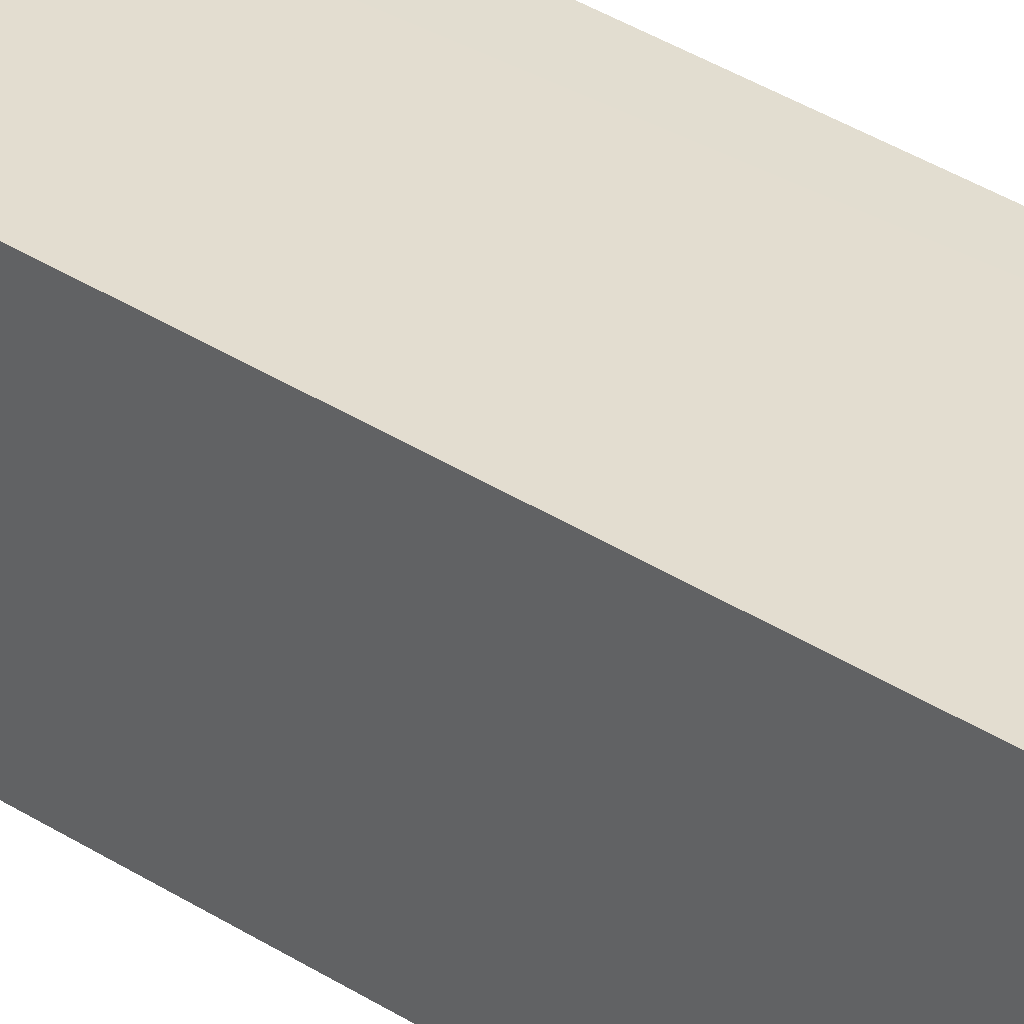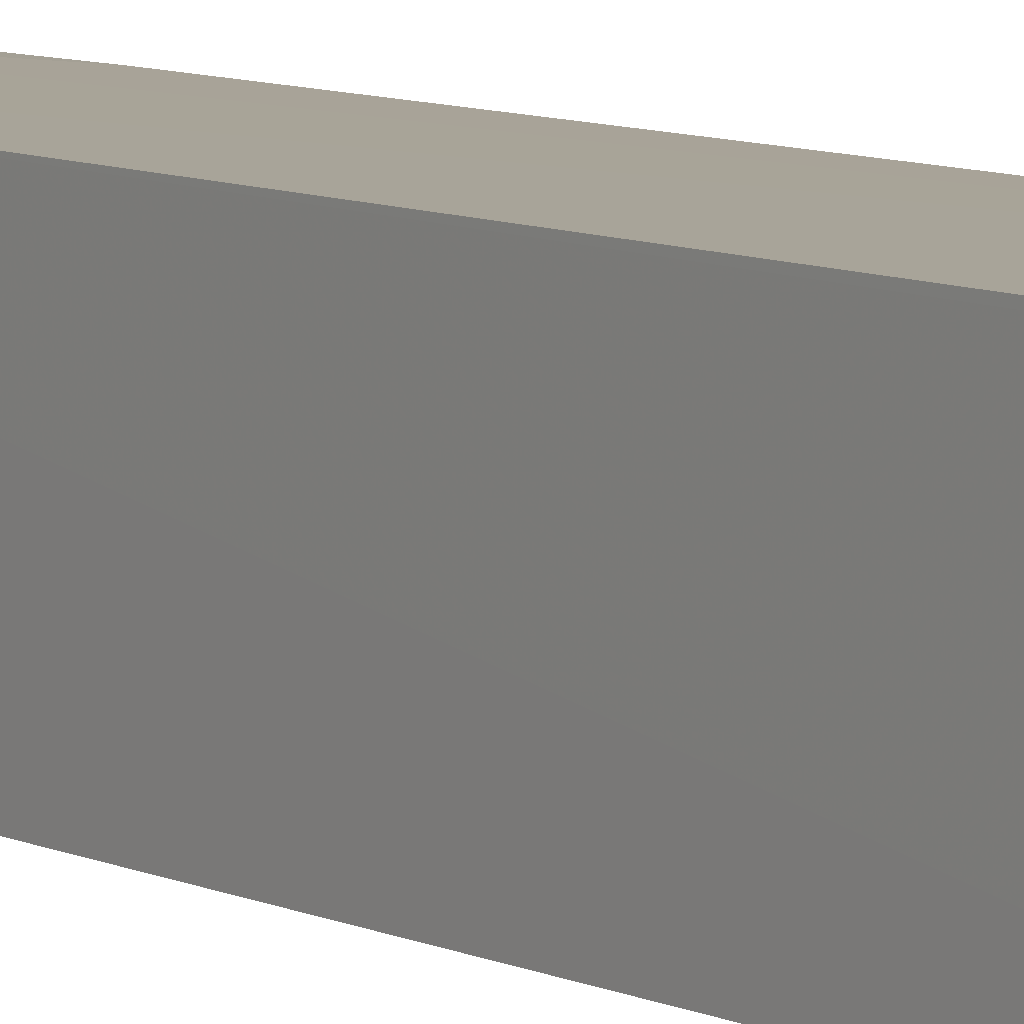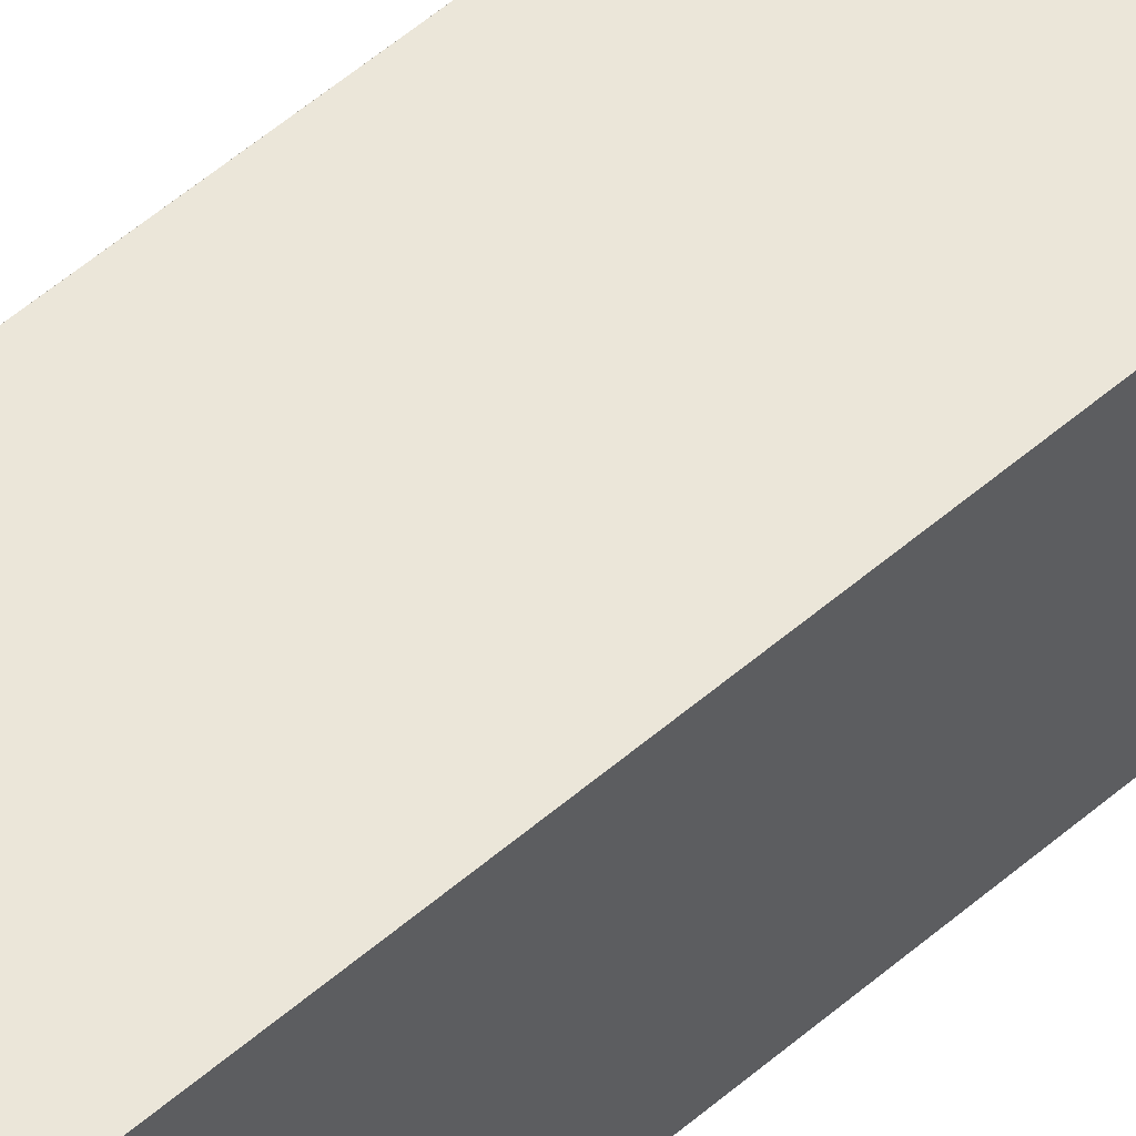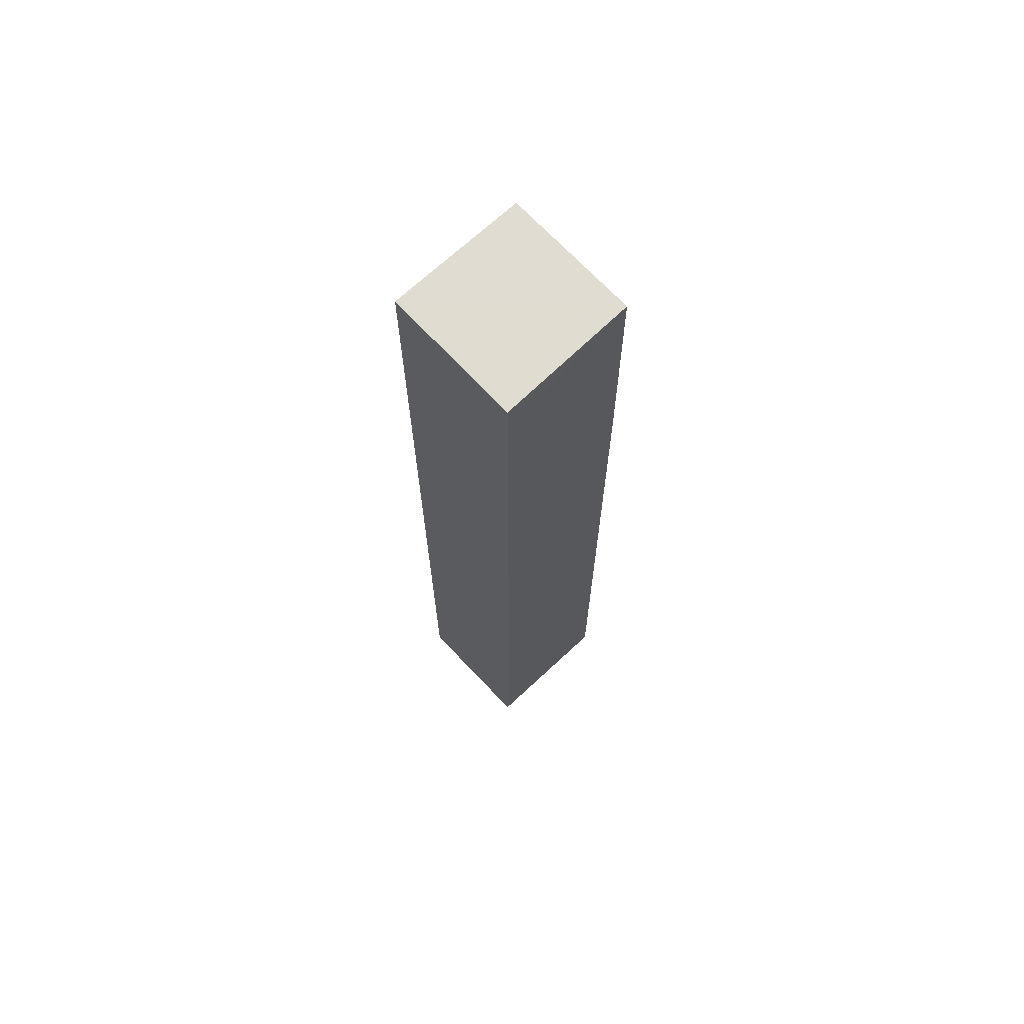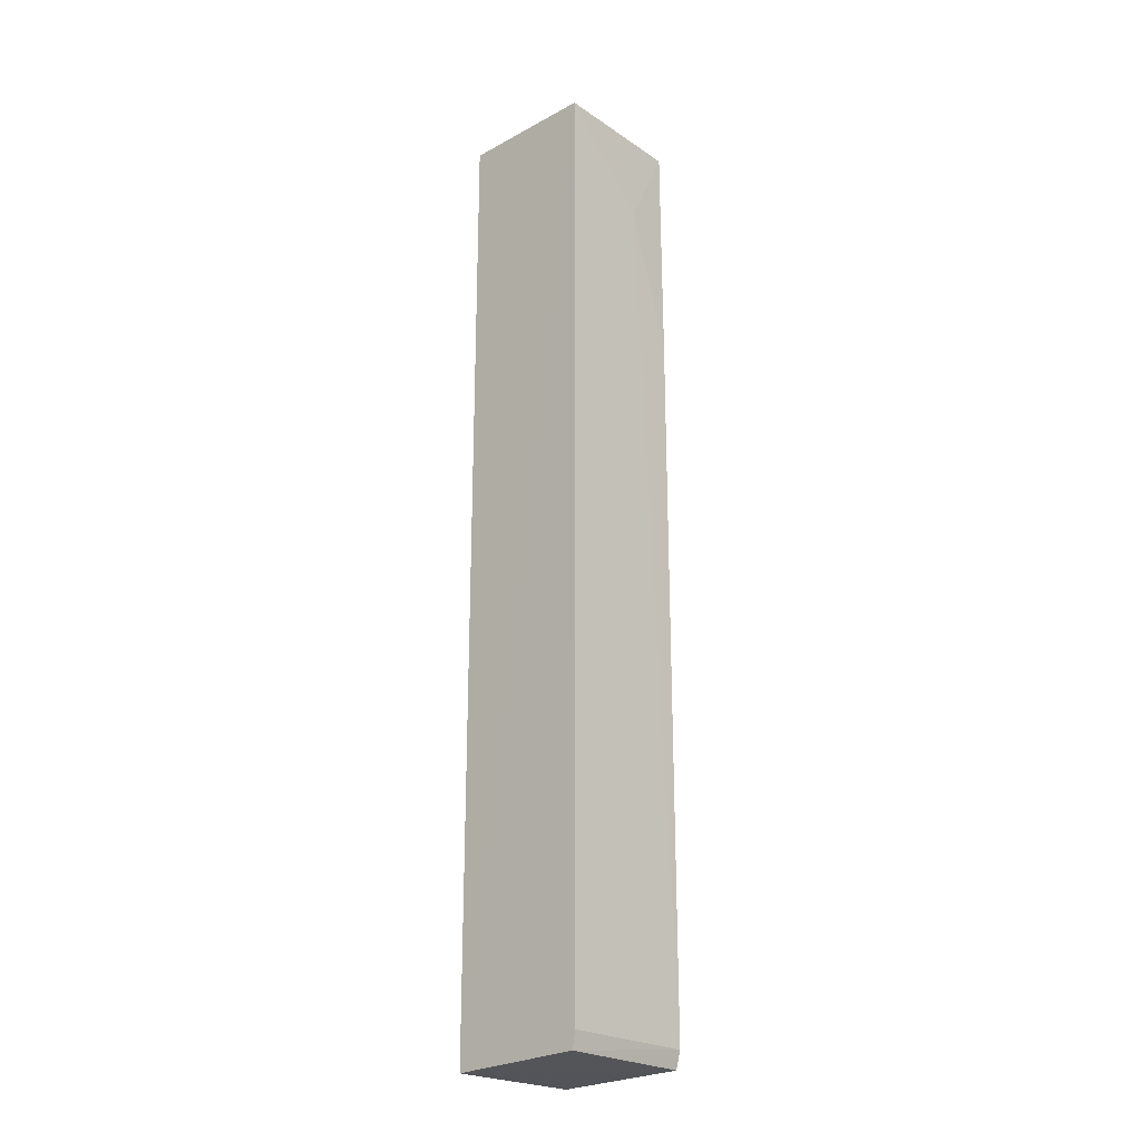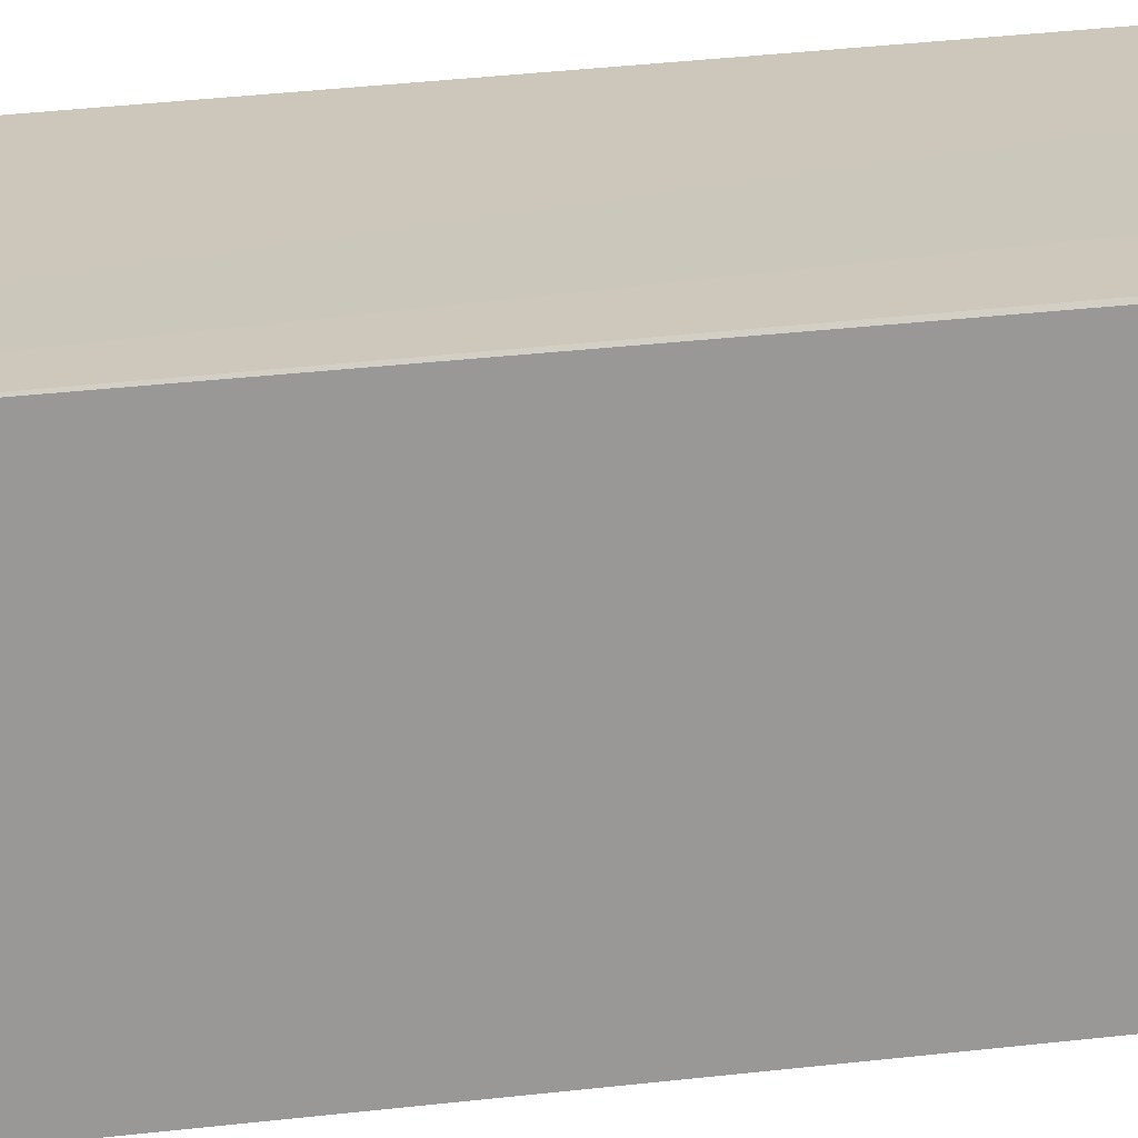
<metadata>
{"format":"obj","ext":"obj","renderer":"f3d","projection":"perspective","resolution":1024,"background":"white","views":[{"elev":35.6,"azim":130.6,"up":"+Y"},{"elev":7.2,"azim":145.8,"up":"+Y"},{"elev":56.1,"azim":48.1,"up":"+Y"},{"elev":69.1,"azim":137.0,"up":"+Z"},{"elev":-23.1,"azim":132.5,"up":"+Z"},{"elev":21.4,"azim":-103.7,"up":"+Y"}]}
</metadata>
<code>
v -0.04727 0.02857 0.1731
v -0.04735 0.004168 0.1732
v -0.04734 0.004161 0.002532
v -0.07178 0.02766 0.003303
v -0.07178 0.02806 0.1732
v -0.0718 0.004164 0.002641
v -0.04734 0.02852 0.006467
v -0.0718 0.004168 0.1732
v -0.04734 0.02793 0.003434
v -0.07179 0.02849 0.006397
v -0.07162 0.02844 0.1324
v -0.06354 0.0285 0.1569
v -0.05542 0.02849 0.1691
f 1 2 3
f 5 2 1
f 6 4 3
f 8 2 5
f 8 6 3
f 8 3 2
f 9 3 4
f 9 7 1
f 9 1 3
f 10 1 7
f 10 8 5
f 10 4 6
f 10 6 8
f 10 9 4
f 10 7 9
f 11 10 5
f 12 11 5
f 12 1 10
f 12 10 11
f 13 12 5
f 13 5 1
f 13 1 12

</code>
